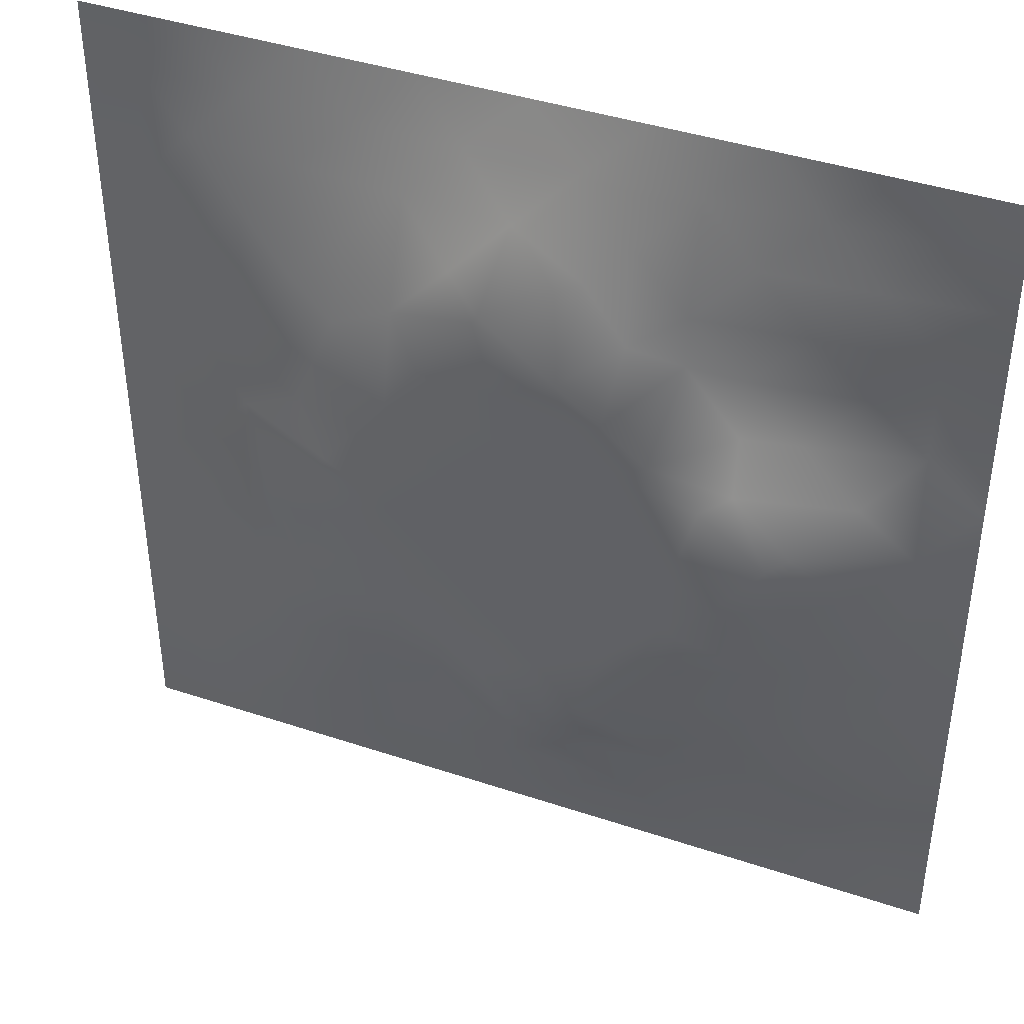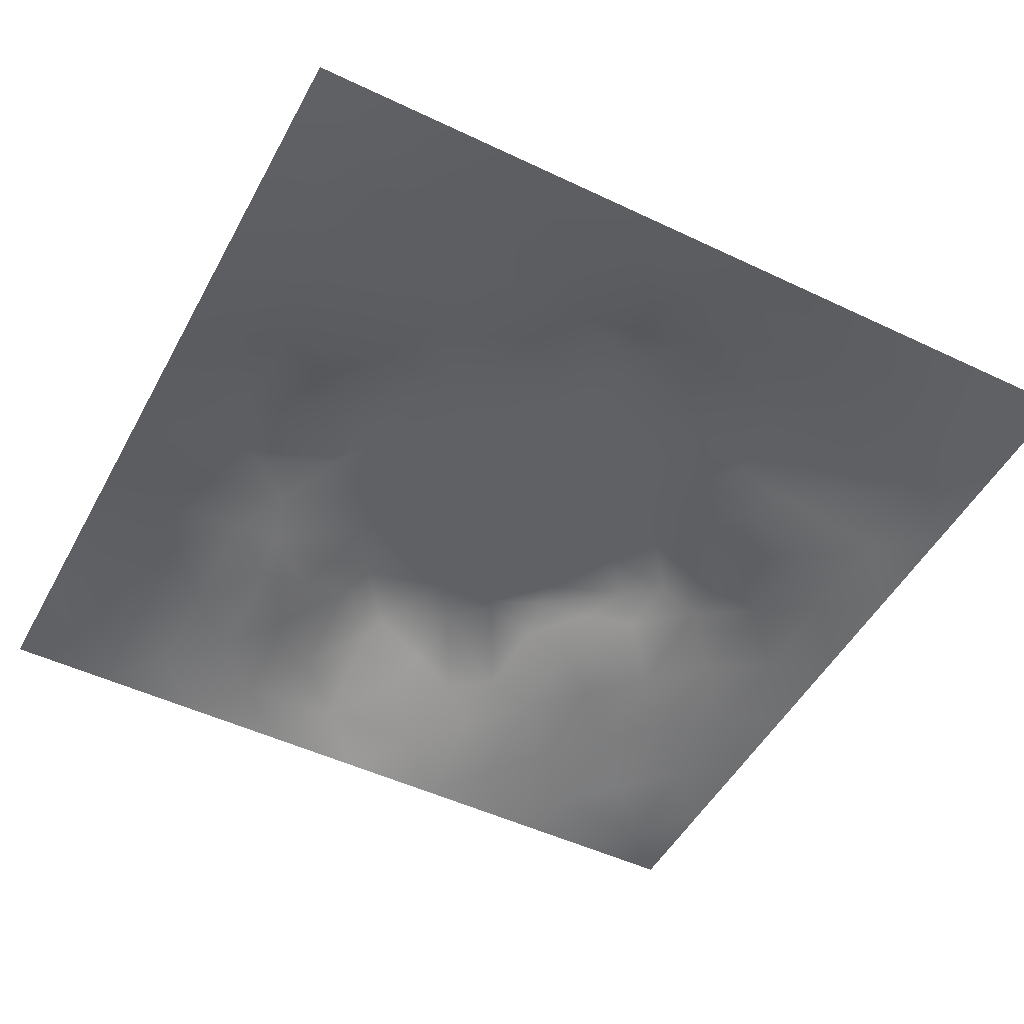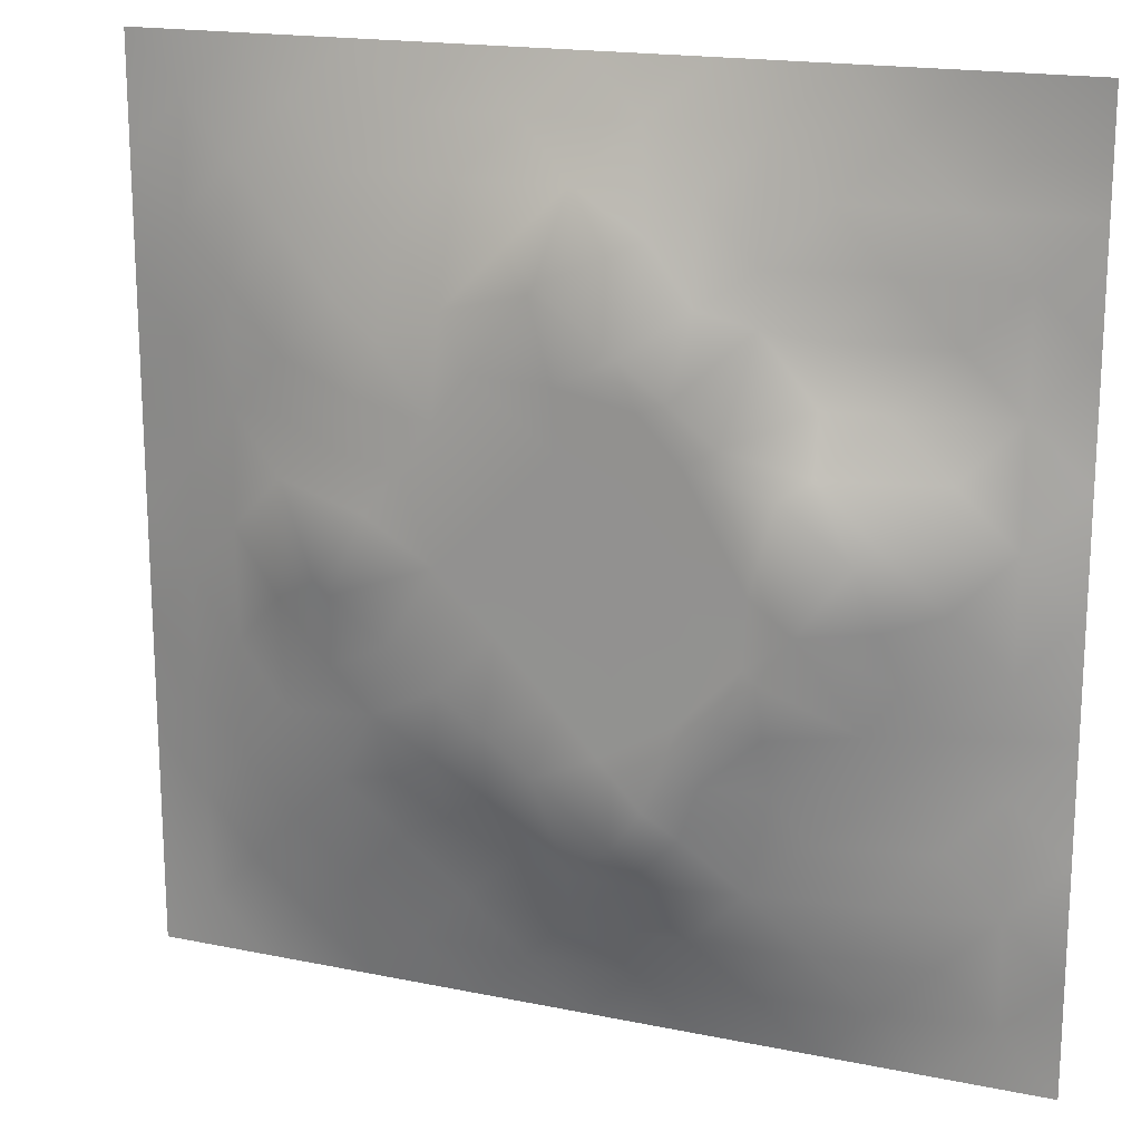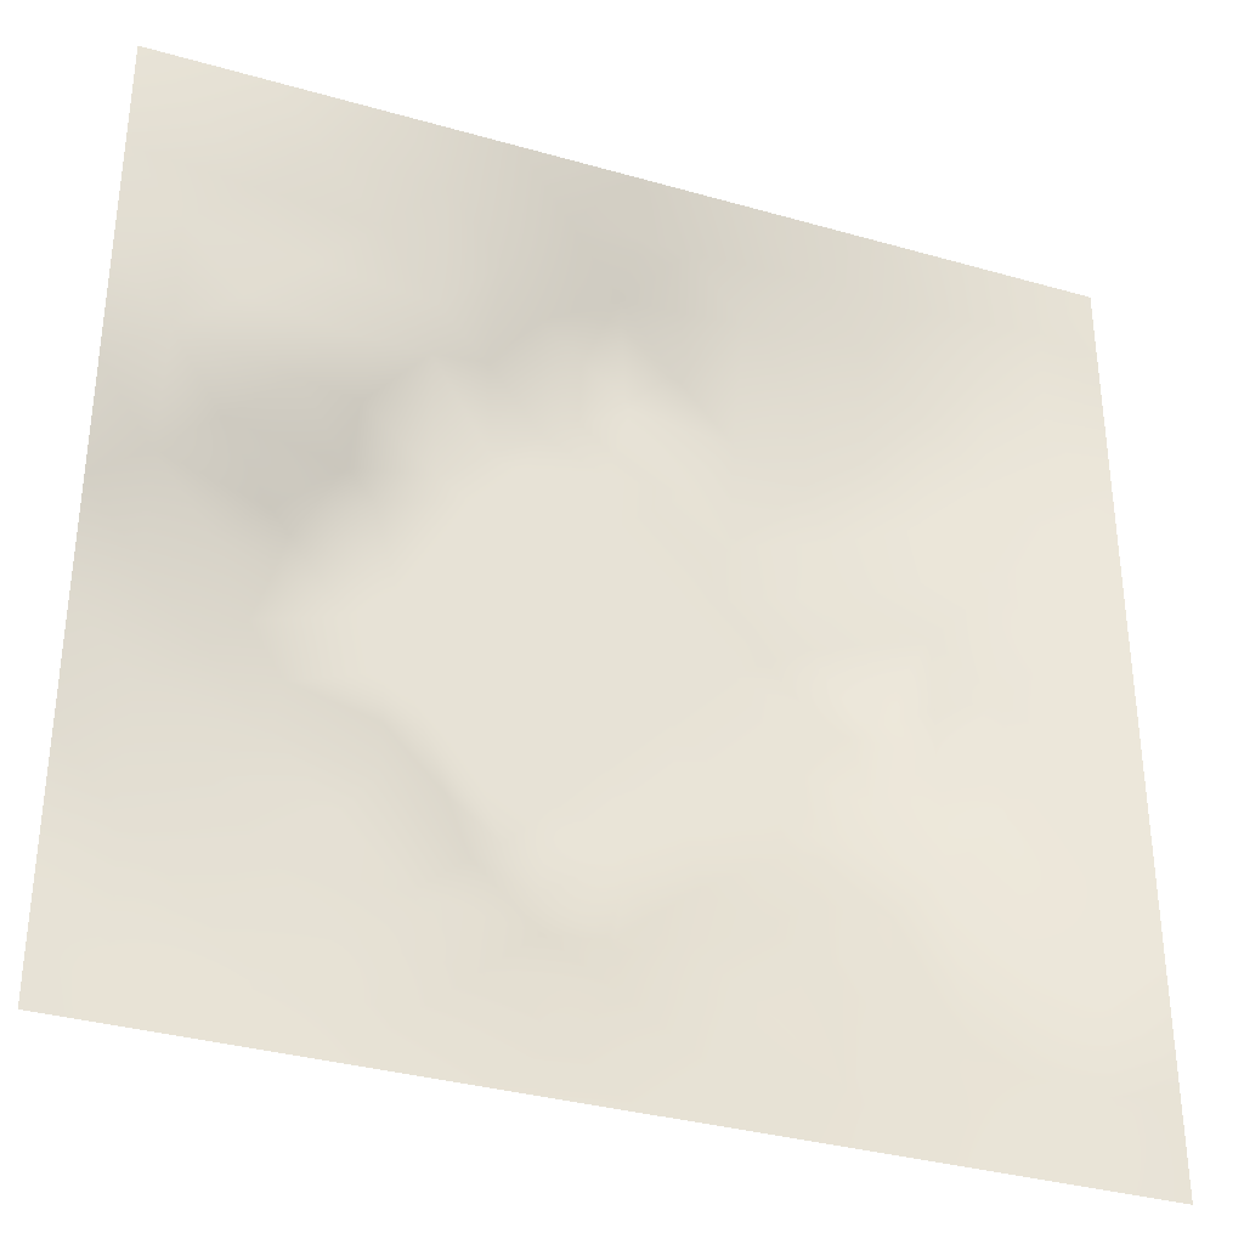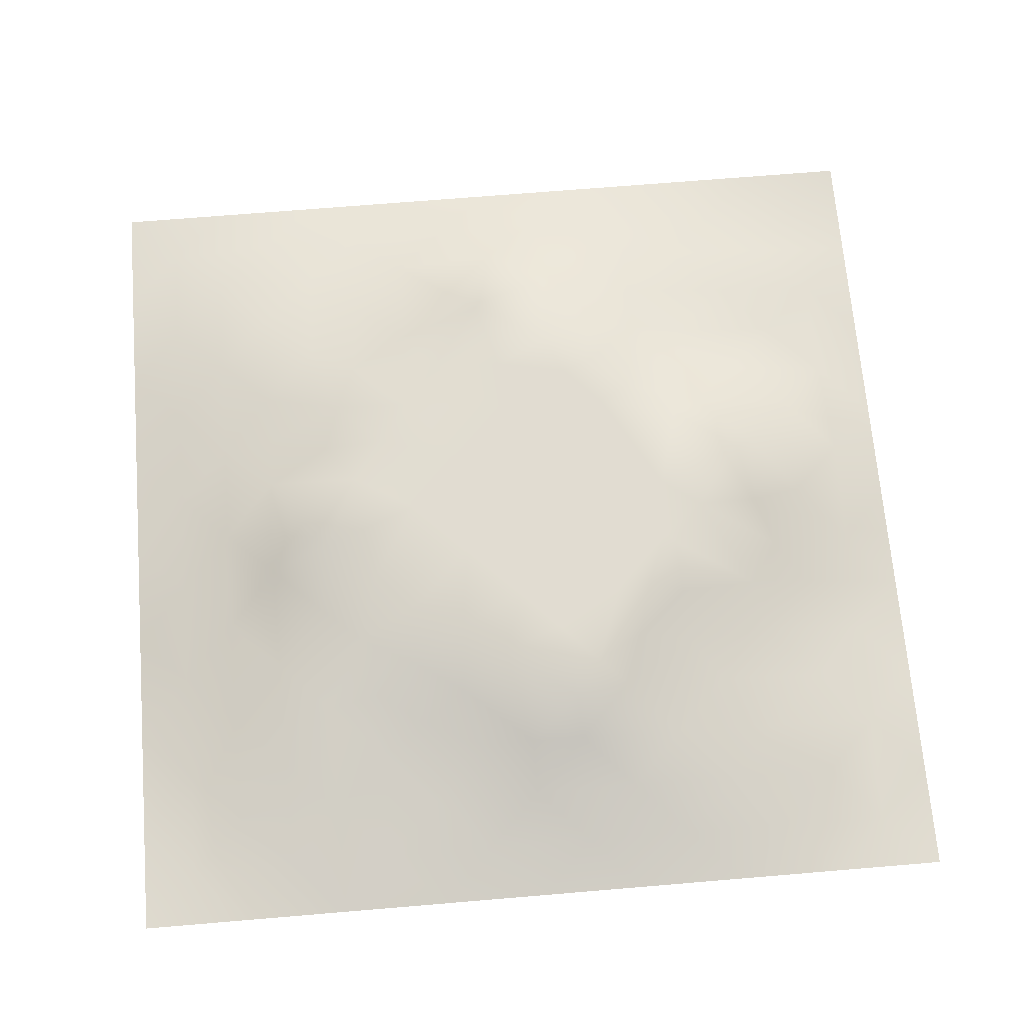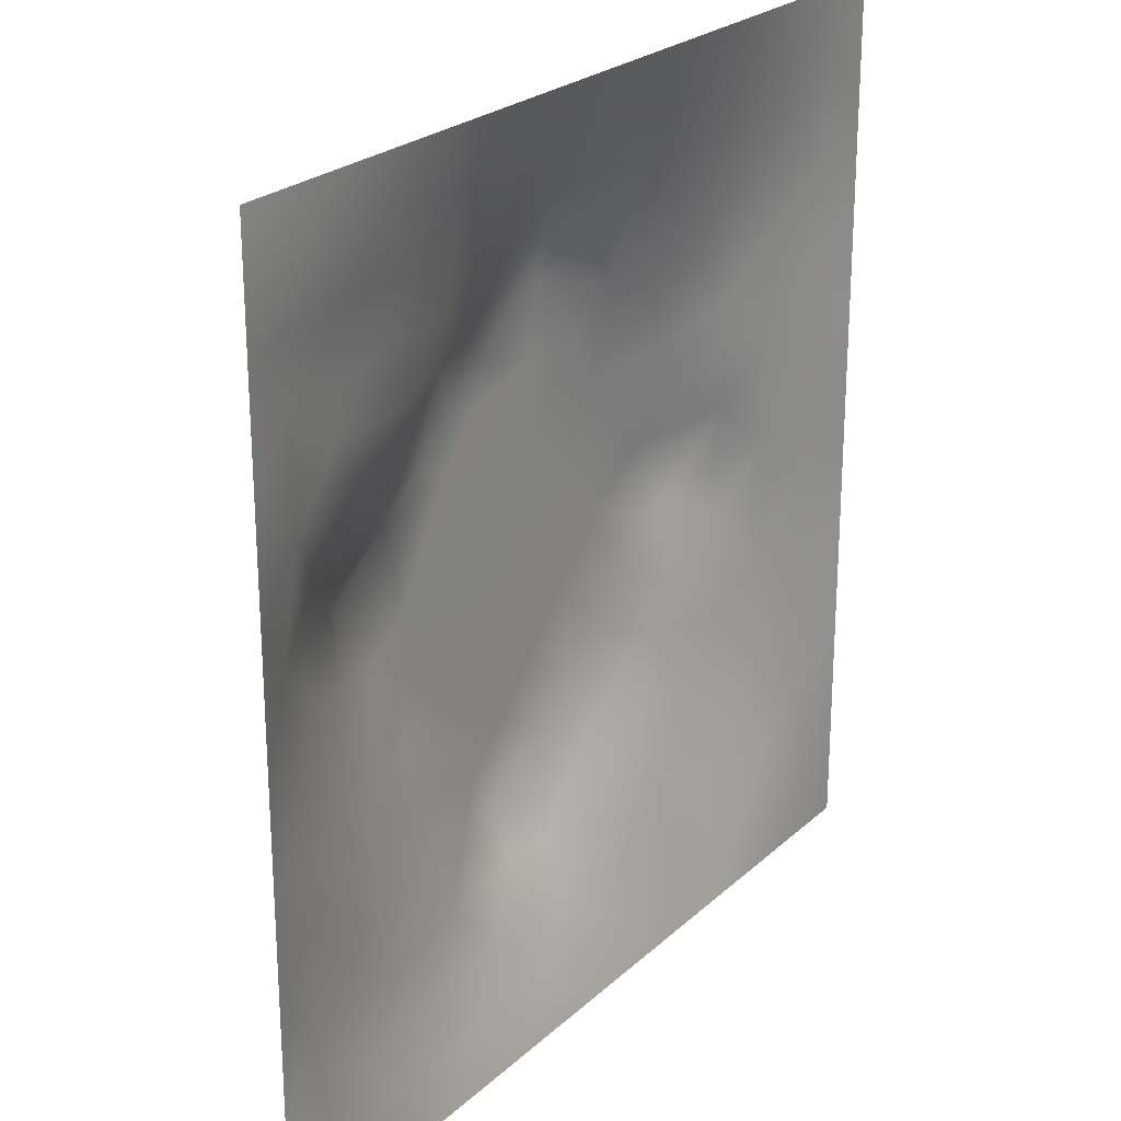
<metadata>
{"format":"obj","ext":"obj","renderer":"f3d","projection":"perspective","resolution":1024,"background":"white","views":[{"elev":41.2,"azim":22.1,"up":"+Y"},{"elev":-49.7,"azim":-117.7,"up":"+Z"},{"elev":17.8,"azim":22.0,"up":"+Y"},{"elev":-34.3,"azim":158.9,"up":"+Y"},{"elev":69.1,"azim":-4.8,"up":"+Z"},{"elev":24.3,"azim":124.7,"up":"+Y"}]}
</metadata>
<code>
v -0 0 -0
v 1 0 -0
v -0 1 0
v 1 1 0
v 0.501 0.5007 0.08753
v -0 0.5 0
v 0.5 1 0
v 1 0.5 0
v 0.5 -0 0
v 0.2489 0.7514 0.04784
v 0.7495 0.7488 0.03513
v 0.2477 0.2479 0.05554
v 0.7507 0.249 0.04559
v 0.75 0 0
v 0.25 0 0
v 1 0.75 0
v 1 0.25 0
v 0.25 1 0
v 0.75 1 0
v 0 0.25 0
v 0 0.75 -0
v 0.365 0.2196 0.05084
v 0.6293 0.7734 0.05813
v 0.4738 0.781 0.08772
v 0.3727 0.3711 0.08769
v 0.8765 0.3756 0.03241
v 0.6254 0.1218 0.03873
v 0.6285 0.3722 0.08753
v 0.8754 0.1247 0.01382
v 0.3752 0.1251 0.02742
v 0.1243 0.1244 0.0173
v 0.7514 0.6867 0.05006
v 0.8799 0.6262 0.04299
v 0.6291 0.6288 0.08753
v 0.8751 0.8749 0.01237
v 0.3754 0.8768 0.0345
v 0.2601 0.6006 0.06632
v 0.1244 0.8756 0.01701
v 0.1243 0.625 0.03027
v 0.6249 0.8772 0.0353
v 0.1234 0.3748 0.03429
v 0.2494 0.1234 0.03019
v 0.875 0.7493 0.01938
v 0.8751 0.2501 0.02153
v 0.2499 0.8755 0.02424
v 0.7498 0.8751 0.02182
v 0.123 0.2493 0.03127
v 0.1238 0.7505 0.02765
v 0.3033 0.7163 0.06306
v 0.6973 0.5088 0.08761
v 0.7558 0.6269 0.0734
v 0.8796 0.5009 0.04584
v 0.3728 0.6463 0.08769
v 0.3743 0.7543 0.06961
v 0 0.375 0
v 0.5 0.8803 0.04704
v 0.5009 0.629 0.08754
v 0.2466 0.3743 0.06812
v 0.1234 0.4999 0.03578
v 0.3725 0.5006 0.08754
v 0.6263 0.2454 0.0723
v 0.5003 0.1226 0.03862
v 0.5007 0.3724 0.08754
v 0 0.625 0
v 0 0.875 0
v 0 0.125 0
v 0.625 1 0
v 0.875 1 0
v 0.125 1 0
v 0.375 1 0
v 1 0.375 0
v 1 0.125 0
v 1 0.875 0
v 1 0.625 0
v 0.375 0 0
v 0.125 0 0
v 0.875 0 0
v 0.625 0 0
v 0.7504 0.1234 0.0284
v 0.6294 0.5007 0.08754
v 0.2974 0.5461 0.08769
v 0.06154 0.3124 0.01699
v 0.1836 0.4375 0.05848
v 0.1851 0.3116 0.04829
v 0.06136 0.4375 0.0189
v 0.6873 0.938 0.0142
v 0.6873 0.8131 0.03903
v 0.5625 0.9393 0.02073
v 0.06204 0.6875 0.01455
v 0.186 0.6881 0.04335
v 0.06278 0.5624 0.01346
v 0.1874 0.938 0.0122
v 0.1863 0.8138 0.03363
v 0.06264 0.9374 0.001
v 0.437 0.5646 0.08754
v 0.8389 0.424 0.05188
v 0.4377 0.818 0.06379
v 0.3126 0.8136 0.04093
v 0.4377 0.9388 0.01939
v 0.9378 0.8123 0.01069
v 0.8125 0.8122 0.02493
v 0.9373 0.9372 -0.001947
v 0.724 0.6064 0.08768
v 0.5651 0.5648 0.08754
v 0.4121 0.6986 0.08768
v 0.8217 0.5645 0.07536
v 0.8135 0.6863 0.03733
v 0.9413 0.5629 0.02666
v 0.3095 0.2599 0.0591
v 0.5927 0.2745 0.08768
v 0.4368 0.4367 0.08754
v 0.1876 0.06257 0.009078
v 0.06254 0.06253 0.00234
v 0.186 0.1861 0.0356
v 0.3125 0.06214 0.01477
v 0.3118 0.1872 0.03978
v 0.4377 0.06259 0.01438
v 0.8126 0.06199 0.01126
v 0.9372 0.0628 -0.002214
v 0.3188 0.4115 0.08768
v 0.5649 0.4365 0.08754
v 0.2575 0.4575 0.08768
v 0.5632 0.1815 0.06526
v 0.6876 0.1856 0.04414
v 0.5626 0.06173 0.0174
v 0.9375 0.3129 0.01204
v 0.8141 0.3123 0.04283
v 0.9394 0.4379 0.0211
v 0.3127 0.9375 0.01283
v 0.1866 0.6252 0.04426
v 0.8129 0.1868 0.02829
v 0.8037 0.3724 0.05354
v 0.6875 0.06194 0.01463
v 0.693 0.4366 0.08754
v 0.9382 0.1875 0.01304
v 0.4382 0.1864 0.04772
v 0.06238 0.1875 0.009824
v 0.4975 0.6953 0.08763
v 0.9376 0.687 0.01116
v 0.6678 0.3746 0.08768
v 0.06199 0.8126 0.01178
v 0.8122 0.9372 0.006537
v 0.1857 0.5624 0.05069
v 0.7431 0.4747 0.08769
v 0.7057 0.425 0.08769
v 0.56 0.2301 0.08769
v 0.2401 0.4699 0.08769
v 0.7999 0.5501 0.08769
v 0.4799 0.7899 0.08769
v 0.6654 0.6503 0.08768
v 0.5802 0.8347 0.05255
v 0.294 0.3304 0.07294
v 0.3356 0.5968 0.08769
v 0.714 0.3 0.05699
v 0.1813 0.4888 0.05927
v 0.5838 0.6775 0.08761
v 0.2796 0.6588 0.06701
v 0.6886 0.7579 0.04643
v 0.424 0.3326 0.08769
v 0.6144 0.6886 0.08769
v 0.6486 0.3075 0.07823
v 0.3625 0.2919 0.07297
v 0.4754 0.2938 0.08769
v 0.5636 0.7269 0.08769
v 0.4183 0.2549 0.06563
v 0.5008 0.1839 0.0581
v 0.819 0.4825 0.06627
v 0.5458 0.324 0.08761
v 0.7099 0.3623 0.07236
f 1 113 66
f 31 137 113
f 132 127 26
f 112 31 113
f 167 148 144
f 106 33 51
f 46 86 87
f 84 41 47
f 137 66 113
f 75 115 15
f 12 152 84
f 153 81 60
f 25 120 152
f 76 113 1
f 76 112 113
f 15 112 76
f 136 166 165
f 30 115 117
f 107 51 33
f 75 117 115
f 37 143 81
f 93 10 45
f 51 150 103
f 136 22 30
f 107 43 11
f 54 98 49
f 163 165 166
f 58 84 152
f 63 168 121
f 60 120 111
f 30 116 115
f 159 63 111
f 147 83 122
f 104 80 34
f 10 49 98
f 160 164 156
f 58 83 84
f 146 163 166
f 43 139 100
f 96 167 144
f 77 2 119
f 77 119 118
f 116 12 42
f 58 152 120
f 168 63 163
f 119 29 118
f 40 87 86
f 125 27 62
f 135 72 17
f 11 87 158
f 95 53 153
f 60 122 120
f 153 53 157
f 11 32 107
f 105 53 57
f 150 160 34
f 32 158 150
f 60 95 153
f 40 151 23
f 24 138 164
f 82 47 41
f 45 98 36
f 82 137 47
f 52 106 167
f 114 42 12
f 62 117 125
f 20 137 82
f 38 92 94
f 20 66 137
f 55 20 82
f 69 94 92
f 43 100 101
f 8 108 128
f 141 48 38
f 50 80 134
f 65 141 94
f 126 71 26
f 38 94 141
f 92 18 69
f 24 149 97
f 159 25 162
f 46 35 142
f 29 119 135
f 23 151 164
f 158 23 160
f 35 46 101
f 129 45 36
f 27 124 123
f 85 41 59
f 78 125 9
f 70 129 99
f 83 59 41
f 129 70 18
f 36 99 129
f 93 38 48
f 38 45 92
f 52 128 108
f 65 94 3
f 72 135 119
f 94 69 3
f 39 90 48
f 21 141 65
f 18 92 129
f 6 91 64
f 163 159 165
f 93 45 38
f 89 39 48
f 13 124 131
f 45 129 92
f 9 125 117
f 64 89 21
f 55 82 85
f 6 85 91
f 59 91 85
f 41 85 82
f 6 55 85
f 110 146 61
f 59 39 91
f 149 151 56
f 143 39 59
f 118 29 79
f 115 42 15
f 145 144 134
f 33 106 108
f 119 2 72
f 49 157 53
f 11 158 32
f 152 162 25
f 97 36 54
f 21 89 141
f 97 54 24
f 51 32 150
f 79 133 118
f 118 133 14
f 79 131 124
f 123 61 146
f 149 164 151
f 48 141 89
f 78 133 125
f 62 27 123
f 162 165 159
f 110 168 146
f 81 153 37
f 156 34 160
f 5 95 111
f 10 93 90
f 130 143 37
f 157 37 153
f 27 125 133
f 121 5 111
f 160 150 158
f 122 58 120
f 17 126 135
f 52 108 106
f 42 115 116
f 60 111 95
f 28 134 80
f 104 95 5
f 28 140 134
f 26 128 96
f 57 95 104
f 144 145 132
f 131 44 13
f 127 13 44
f 98 54 36
f 148 167 106
f 138 24 105
f 9 117 75
f 48 90 93
f 136 30 62
f 130 90 39
f 95 57 53
f 99 36 56
f 80 104 5
f 96 144 132
f 126 17 71
f 109 12 116
f 25 159 111
f 52 96 128
f 103 150 34
f 117 62 30
f 37 157 130
f 16 100 139
f 58 122 83
f 26 96 132
f 159 163 63
f 120 25 111
f 12 109 152
f 14 133 78
f 156 164 138
f 13 154 124
f 44 135 126
f 149 24 164
f 34 156 104
f 57 104 156
f 121 80 5
f 63 121 111
f 121 28 80
f 77 118 14
f 101 11 43
f 147 122 81
f 131 79 29
f 140 145 134
f 49 10 157
f 124 27 79
f 139 33 108
f 134 144 50
f 133 79 27
f 26 127 126
f 40 88 151
f 147 155 83
f 103 34 50
f 140 28 110
f 61 124 154
f 127 132 154
f 97 56 36
f 86 46 142
f 128 26 71
f 29 135 131
f 74 139 108
f 43 107 139
f 137 31 47
f 114 47 31
f 88 40 86
f 33 139 107
f 49 53 54
f 68 142 102
f 88 99 56
f 142 35 102
f 41 84 83
f 122 60 81
f 19 86 142
f 56 151 88
f 44 126 127
f 105 24 54
f 42 114 112
f 44 131 135
f 103 148 51
f 155 59 83
f 35 101 100
f 80 50 34
f 64 91 89
f 87 40 23
f 67 88 86
f 7 99 88
f 7 70 99
f 67 7 88
f 19 67 86
f 68 19 142
f 105 54 53
f 4 68 102
f 73 4 102
f 16 73 100
f 74 16 139
f 8 74 108
f 39 89 91
f 116 22 109
f 147 81 143
f 57 138 105
f 61 123 124
f 100 73 35
f 23 158 87
f 128 71 8
f 90 130 157
f 32 51 107
f 138 57 156
f 106 51 148
f 31 112 114
f 112 15 42
f 59 155 143
f 98 45 10
f 84 114 12
f 155 147 143
f 114 84 47
f 97 149 56
f 154 13 127
f 90 157 10
f 143 130 39
f 145 169 132
f 164 160 23
f 116 30 22
f 167 96 52
f 161 61 154
f 22 165 162
f 61 161 110
f 161 140 110
f 109 162 152
f 162 109 22
f 163 146 168
f 166 123 146
f 50 148 103
f 148 50 144
f 87 101 46
f 165 22 136
f 123 166 62
f 166 136 62
f 102 35 73
f 101 87 11
f 28 121 168
f 168 110 28
f 169 154 132
f 169 145 140
f 140 161 169
f 154 169 161

</code>
